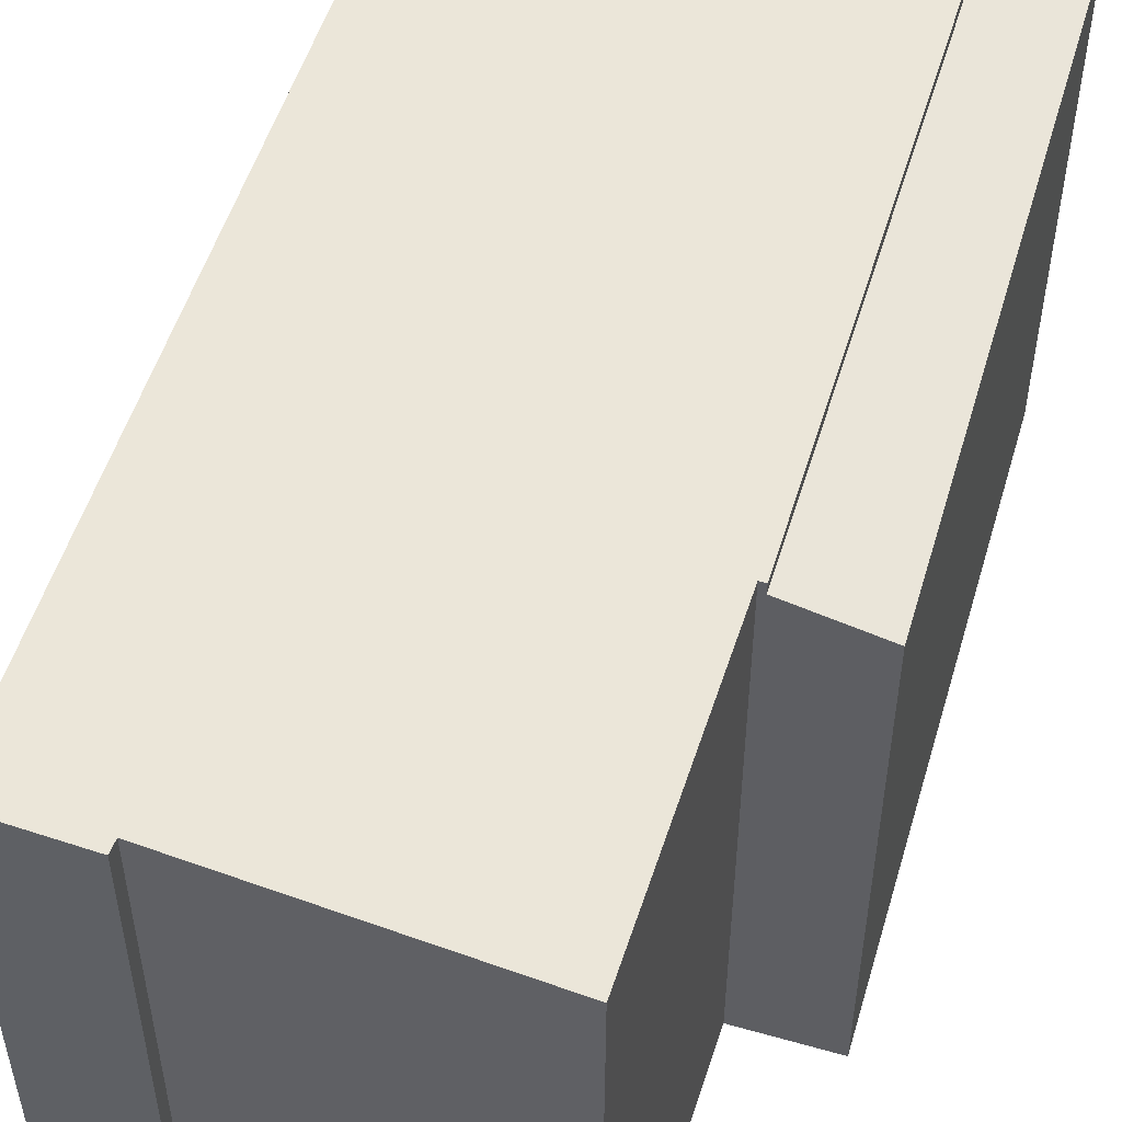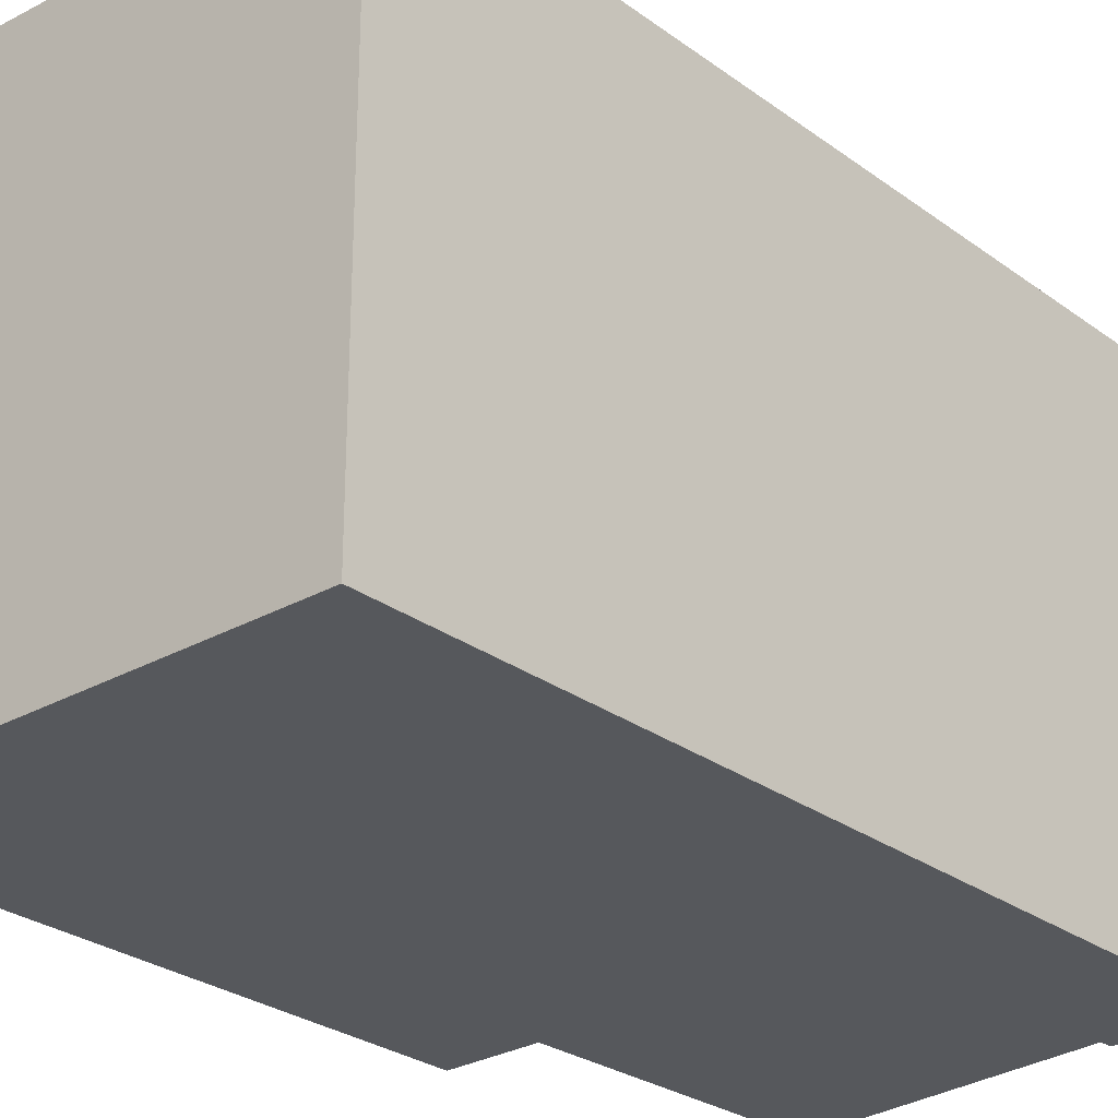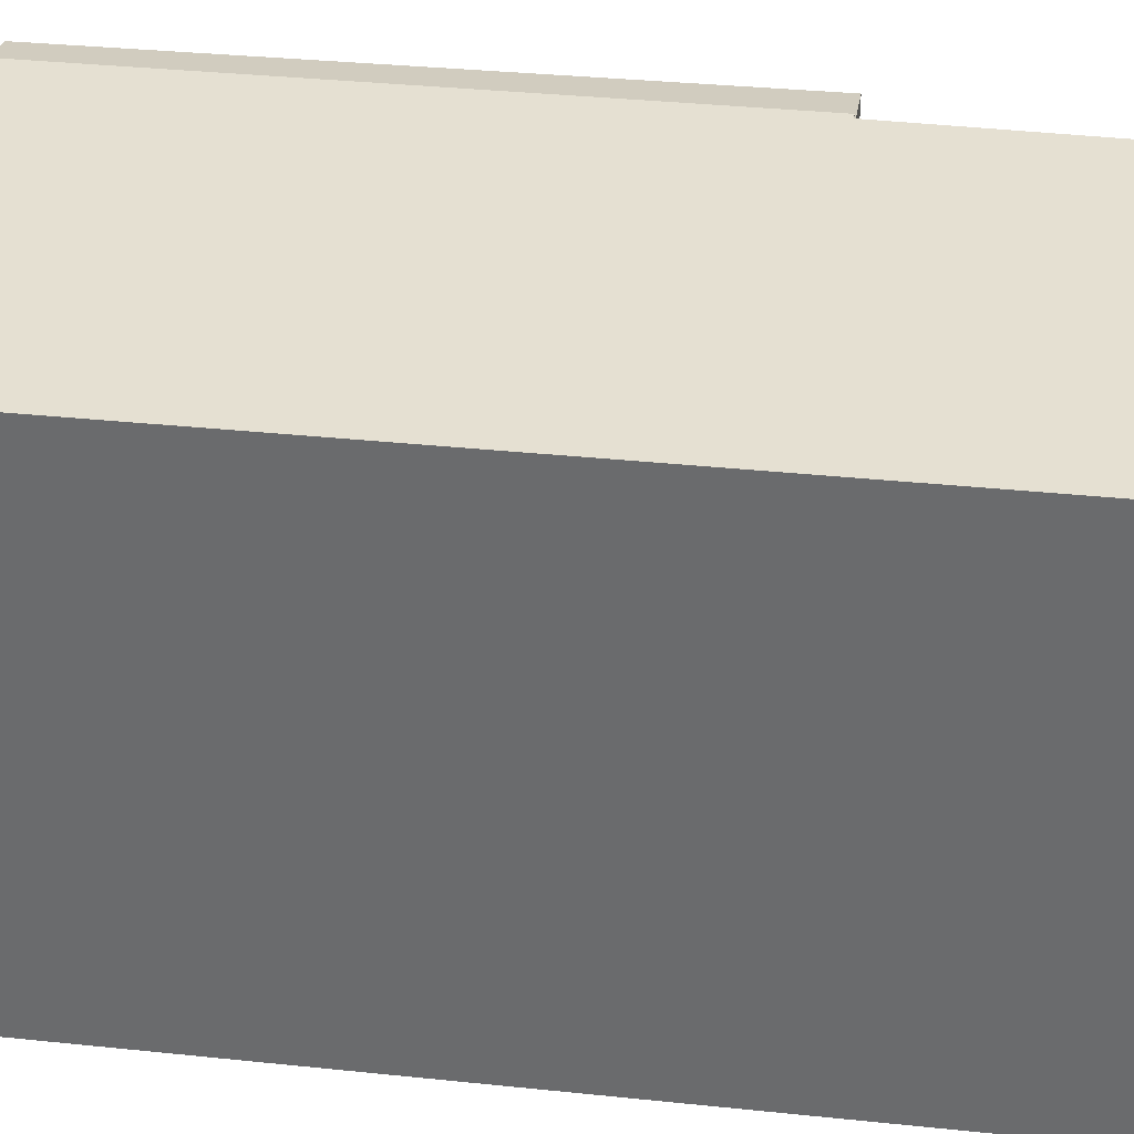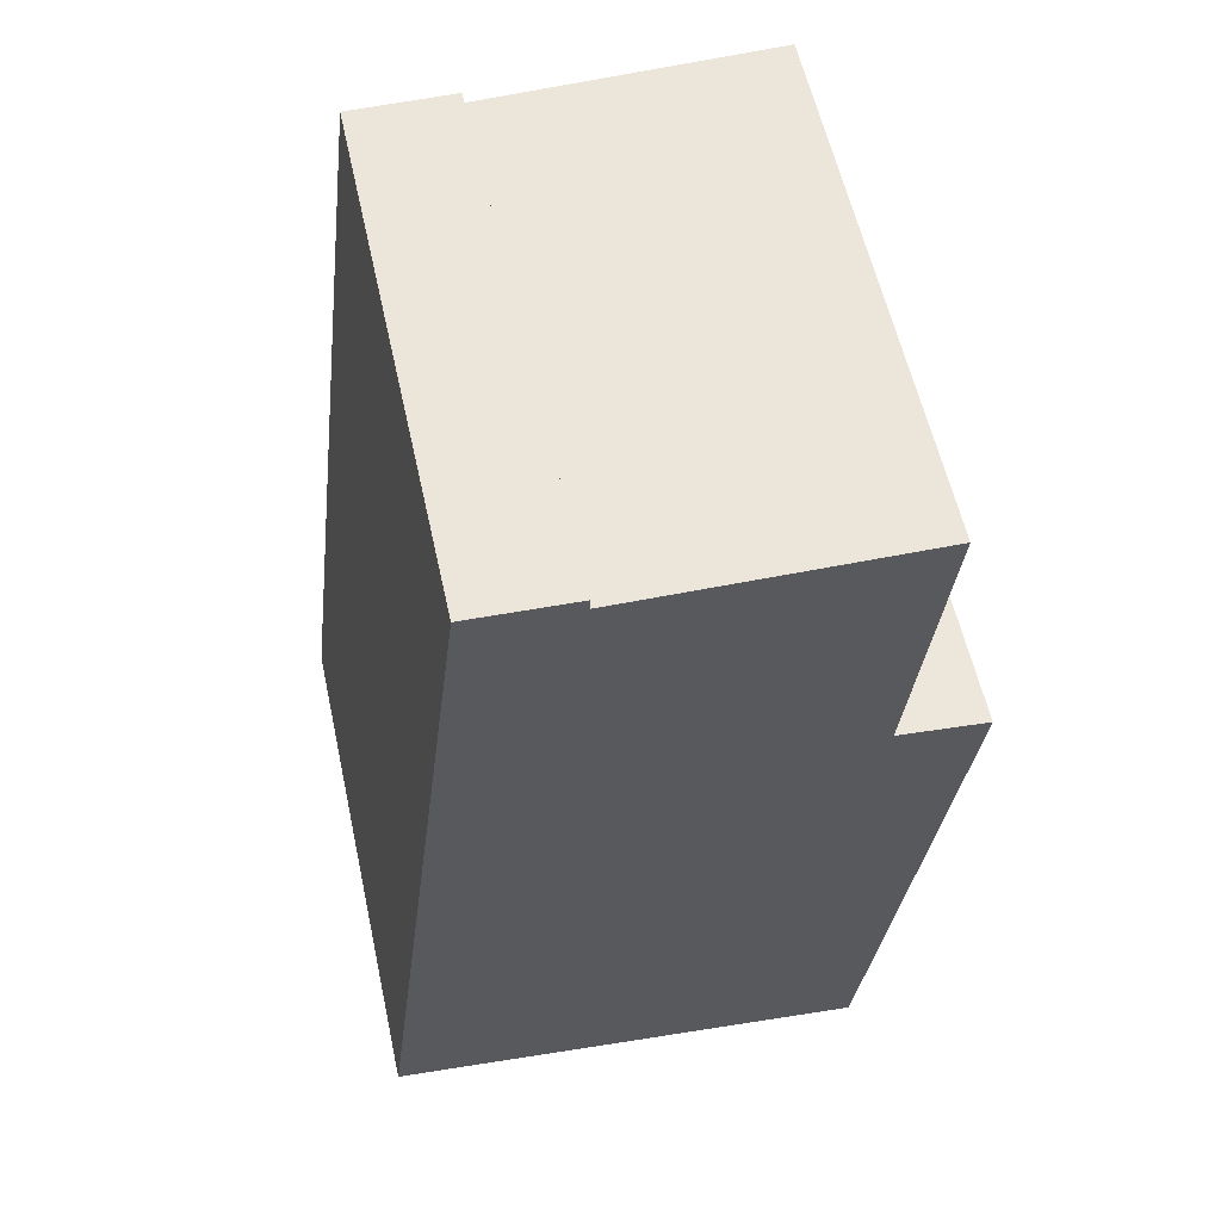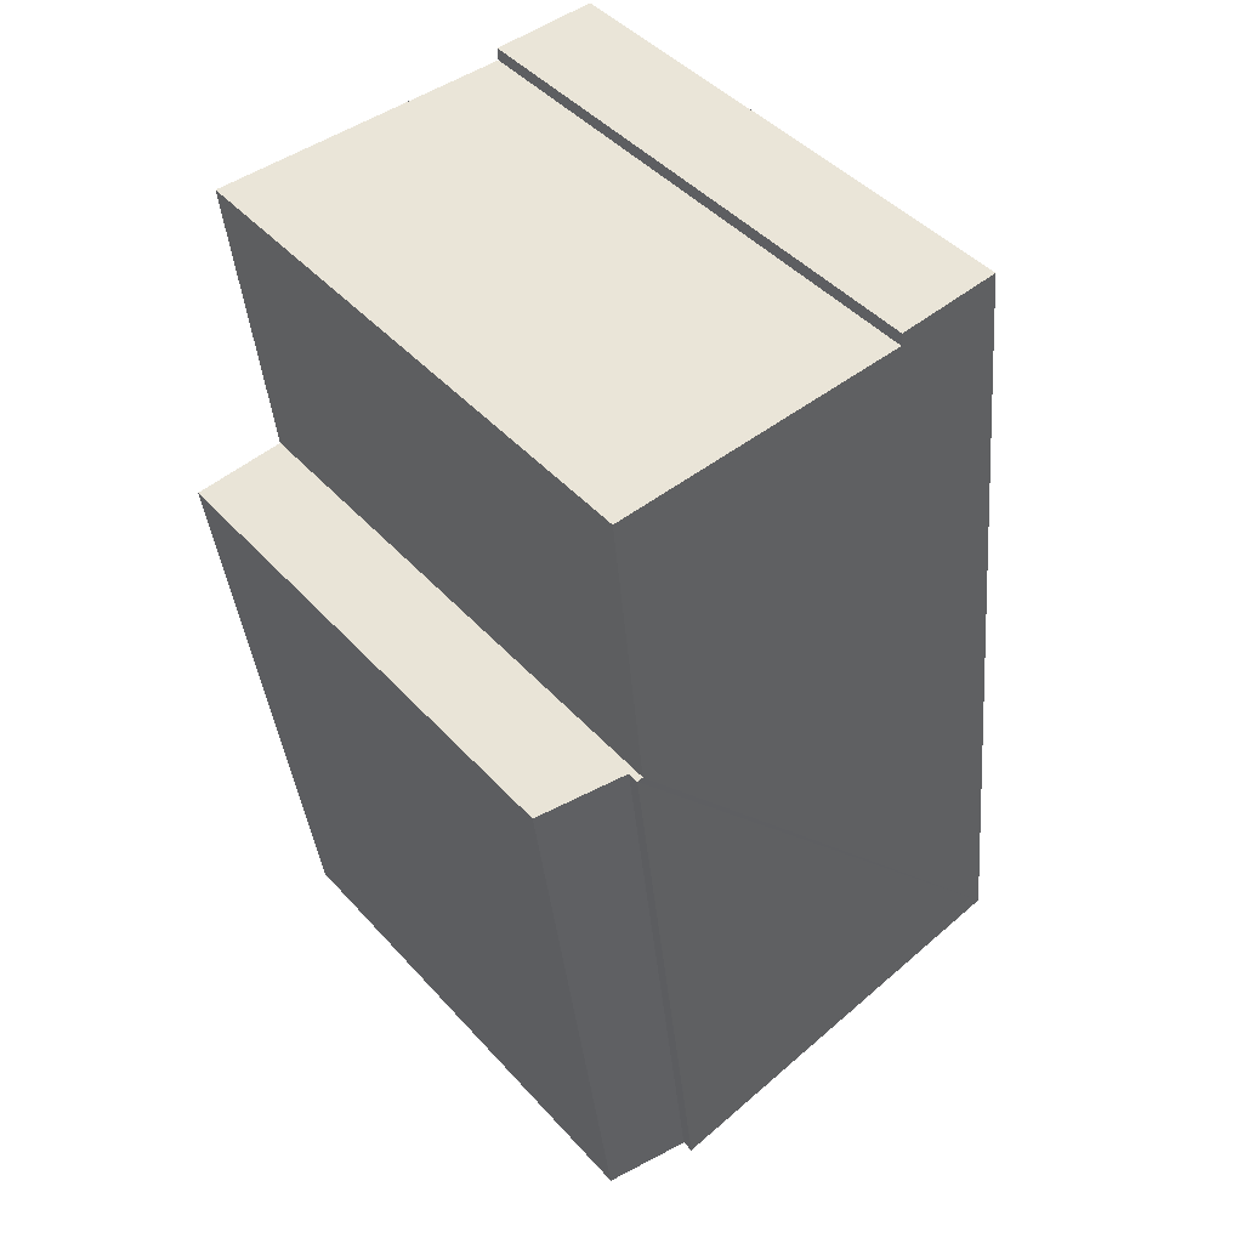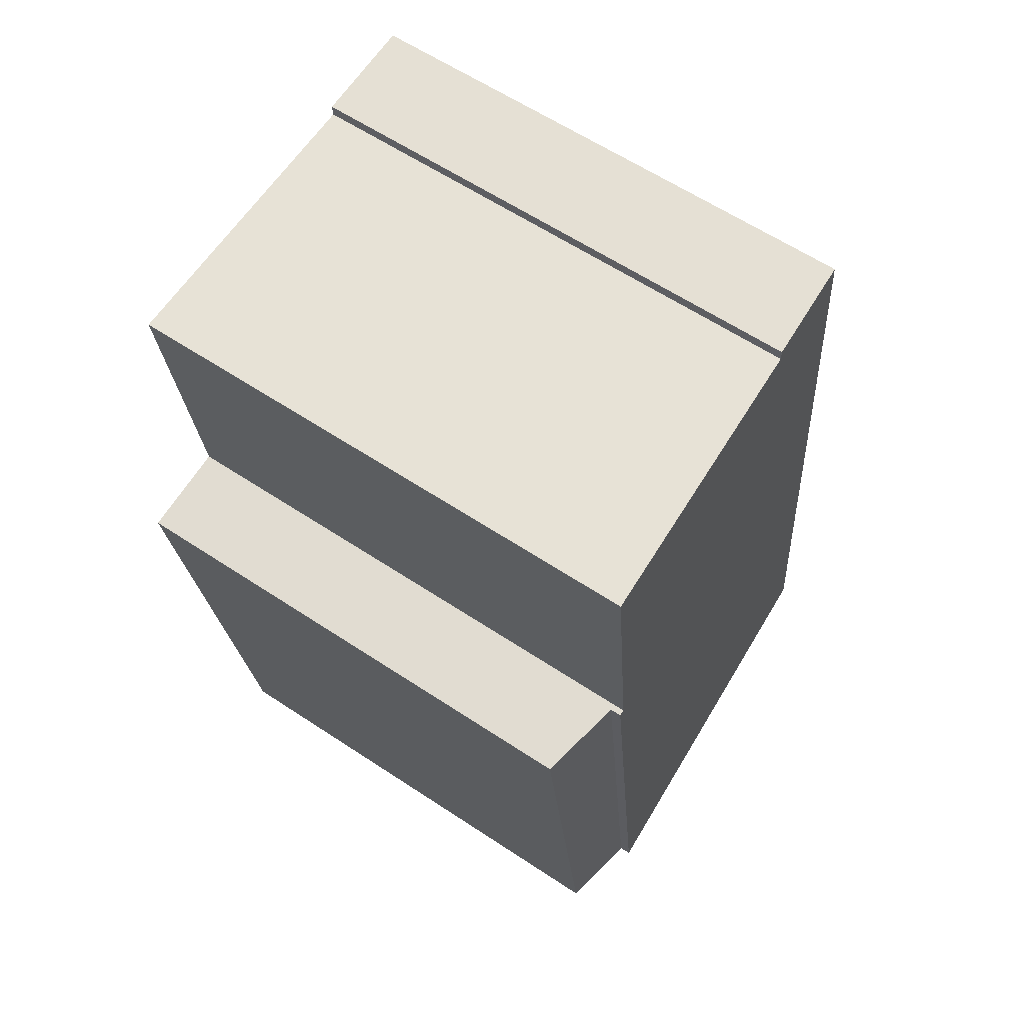
<metadata>
{"format":"obj","ext":"obj","renderer":"f3d","projection":"perspective","resolution":1024,"background":"white","views":[{"elev":53.1,"azim":23.7,"up":"+Y"},{"elev":-27.7,"azim":-131.2,"up":"+Y"},{"elev":35.6,"azim":-75.3,"up":"+Y"},{"elev":58.6,"azim":-12.4,"up":"+Z"},{"elev":45.1,"azim":141.0,"up":"+Z"},{"elev":61.9,"azim":123.9,"up":"+Z"}]}
</metadata>
<code>
v  0 13.43 8.226e-16
v  12.58 13.87 14.37
v  10.68 13.87 -1.514
v  12.43 13.86 14.39
v  13.2 13.86 21.93
v  2.414 13.43 20.11
v  13.22 13.86 22.14
v  11.38 13.78 22.19
v  5.463 13.55 22.32
v  5.479 13.54 22.65
v  2.736 13.43 22.8
v  2.648 13.43 22.06
v  2.686 13.43 22.38
v  5.463 -1.367e-15 22.32
v  5.479 -1.387e-15 22.65
v  13.22 -1.356e-15 22.14
v  12.43 -8.811e-16 14.39
v  13.2 -1.343e-15 21.93
v  12.58 -8.799e-16 14.37
v  10.68 9.271e-17 -1.514
v  11.38 -1.359e-15 22.19
v  2.736 -1.396e-15 22.8
v  0 0 0
v  2.414 -1.231e-15 20.11
v  2.648 -1.351e-15 22.06
v  2.686 -1.37e-15 22.38
v  10.68 13.56 -1.514
v  14.73 13.11 13.59
v  12.76 13.12 -1.81
v  12.58 13.58 14.37
v  14.8 13.11 14.11
v  14.8 -8.639e-16 14.11
v  12.76 1.108e-16 -1.81
v  14.73 -8.323e-16 13.59
g defaultobject
f 1 2 3
f 2 1 4
f 4 1 5
f 5 1 6
f 5 6 7
f 7 6 8
f 8 6 9
f 9 6 10
f 10 6 11
f 11 6 12
f 11 12 13
f 10 14 9
f 14 10 15
f 16 5 7
f 5 16 4
f 4 16 17
f 17 16 18
f 19 3 2
f 3 19 20
f 14 8 9
f 8 14 7
f 7 14 16
f 16 14 21
f 4 19 2
f 19 4 17
f 11 15 10
f 15 11 22
f 20 1 3
f 1 20 23
f 23 6 1
f 6 23 24
f 6 24 12
f 12 24 13
f 13 24 11
f 11 24 22
f 22 24 25
f 22 25 26
f 19 23 20
f 23 19 17
f 23 17 24
f 24 17 18
f 24 18 16
f 24 16 21
f 24 21 14
f 24 14 15
f 24 15 22
f 24 22 25
f 25 22 26
f 27 28 29
f 28 27 30
f 28 30 31
f 27 19 30
f 19 27 20
f 19 31 30
f 31 19 32
f 32 28 31
f 28 32 29
f 29 32 33
f 33 32 34
f 29 20 27
f 20 29 33
f 33 19 20
f 19 33 34
f 19 34 32

</code>
